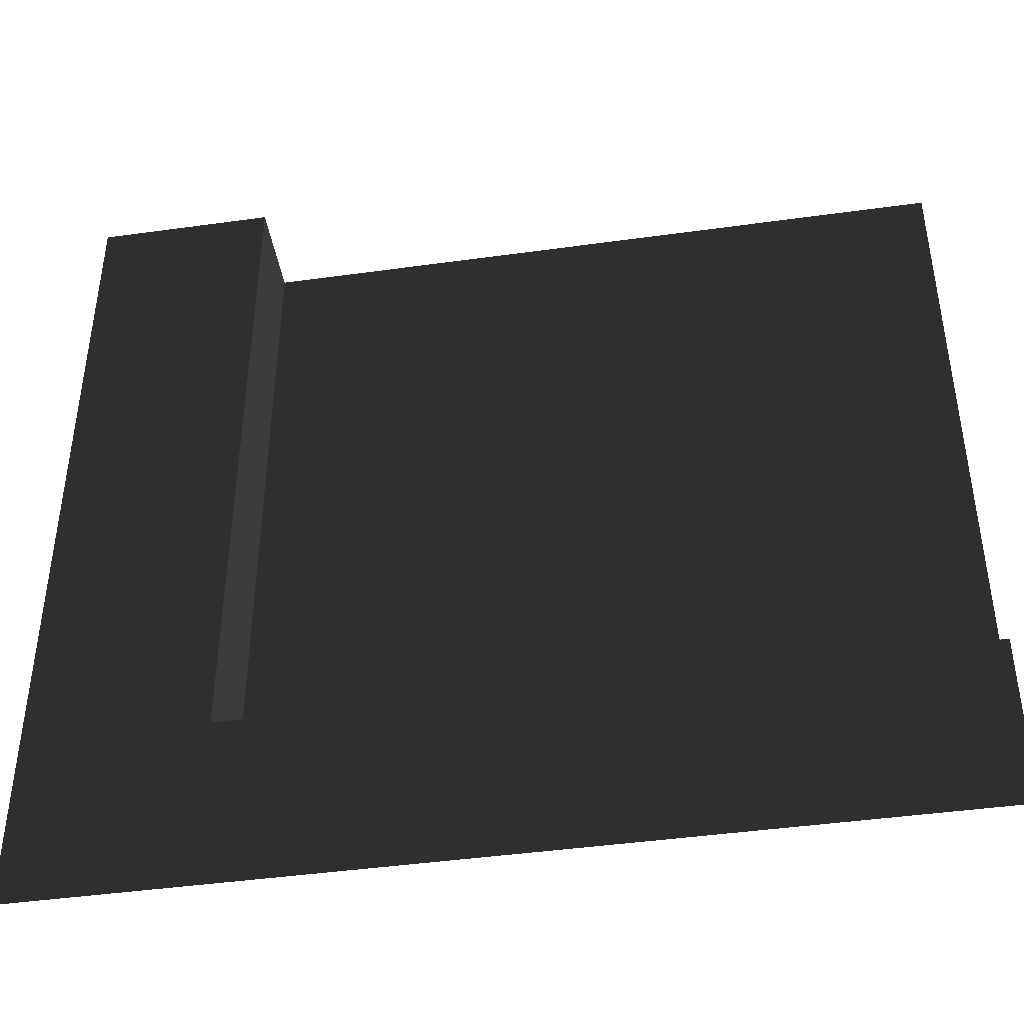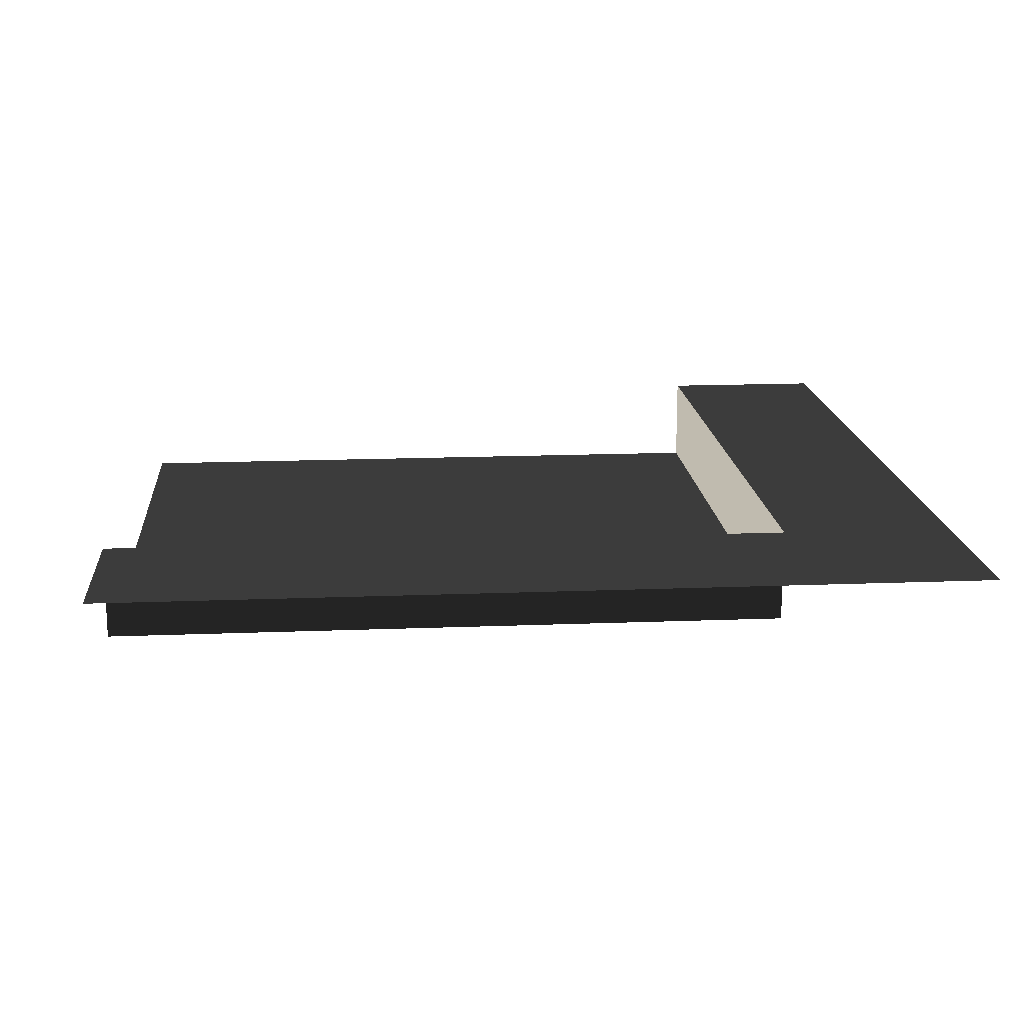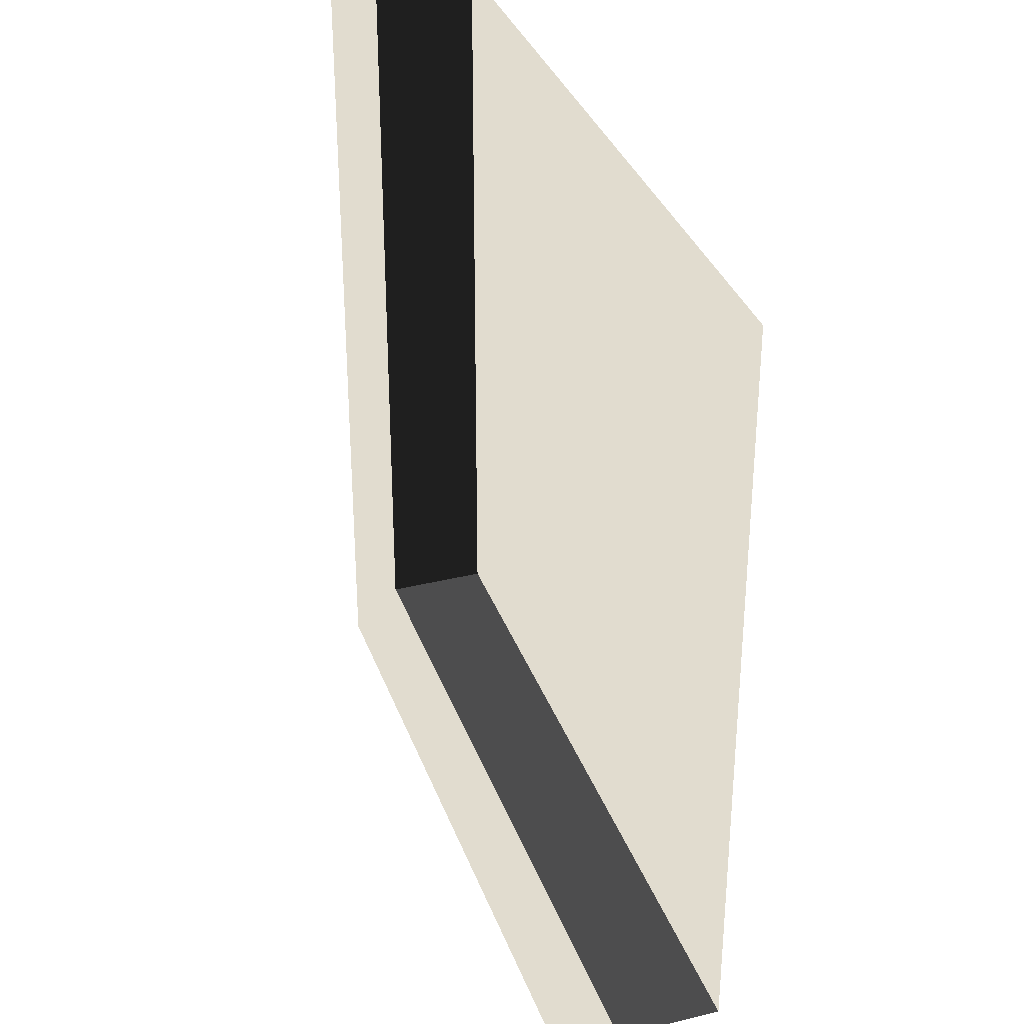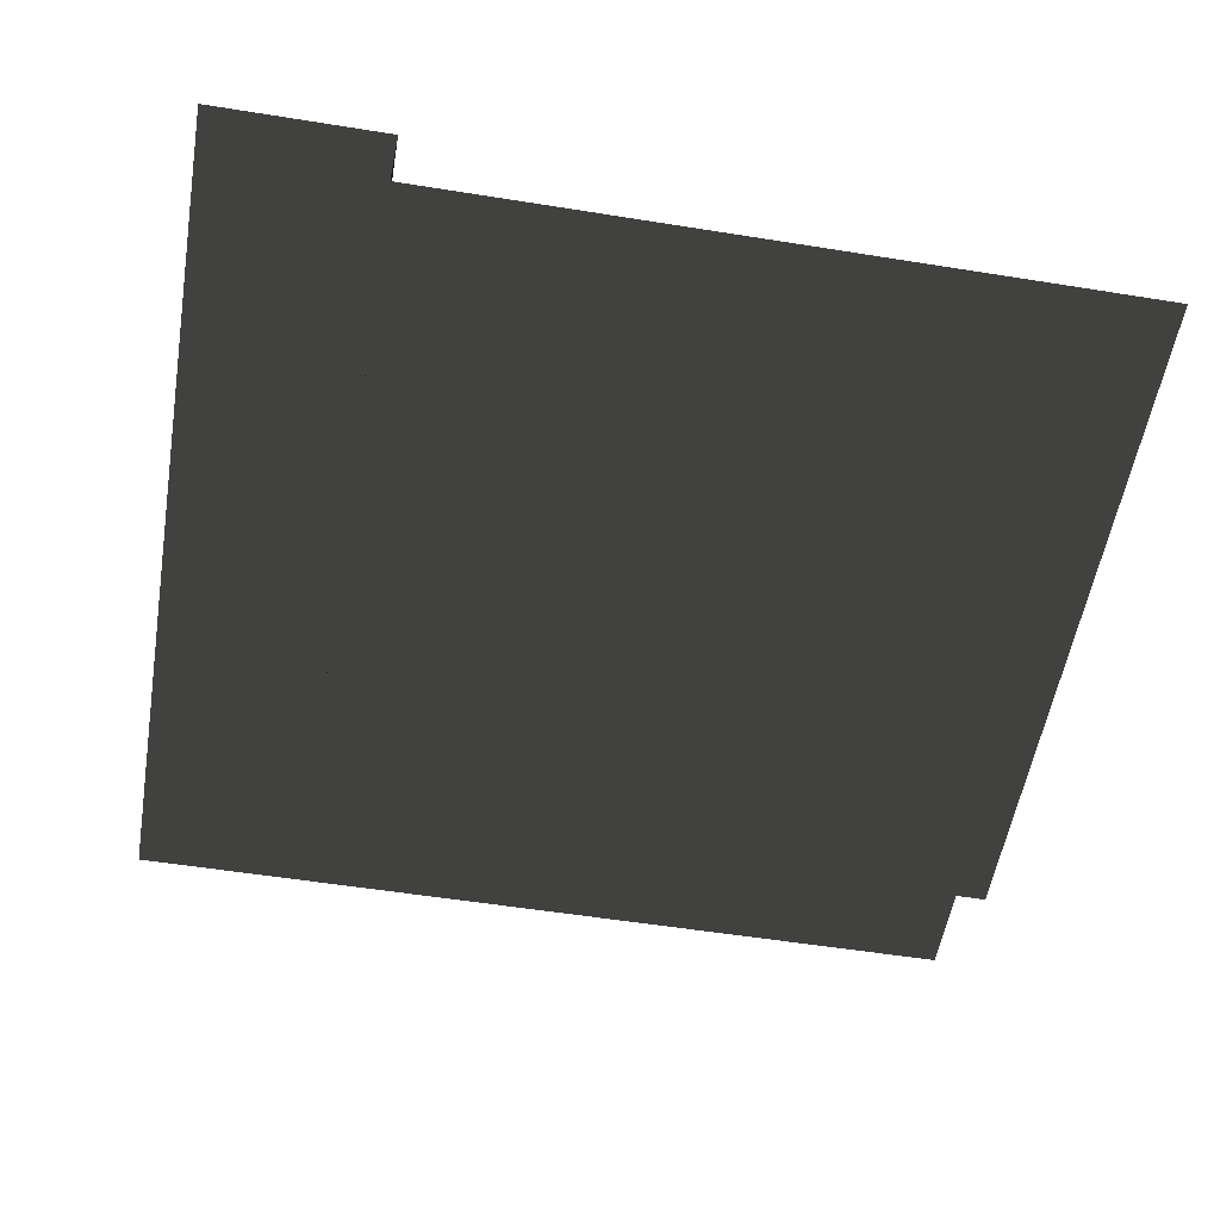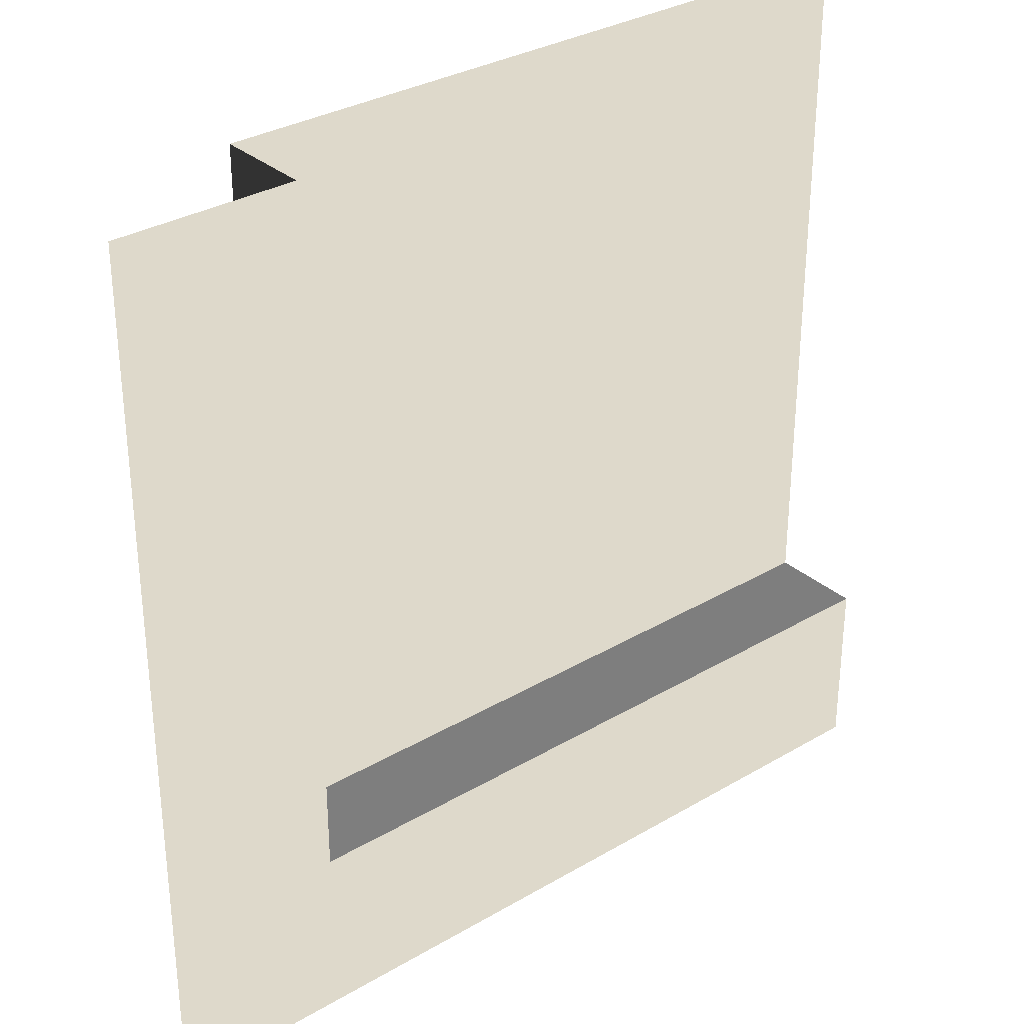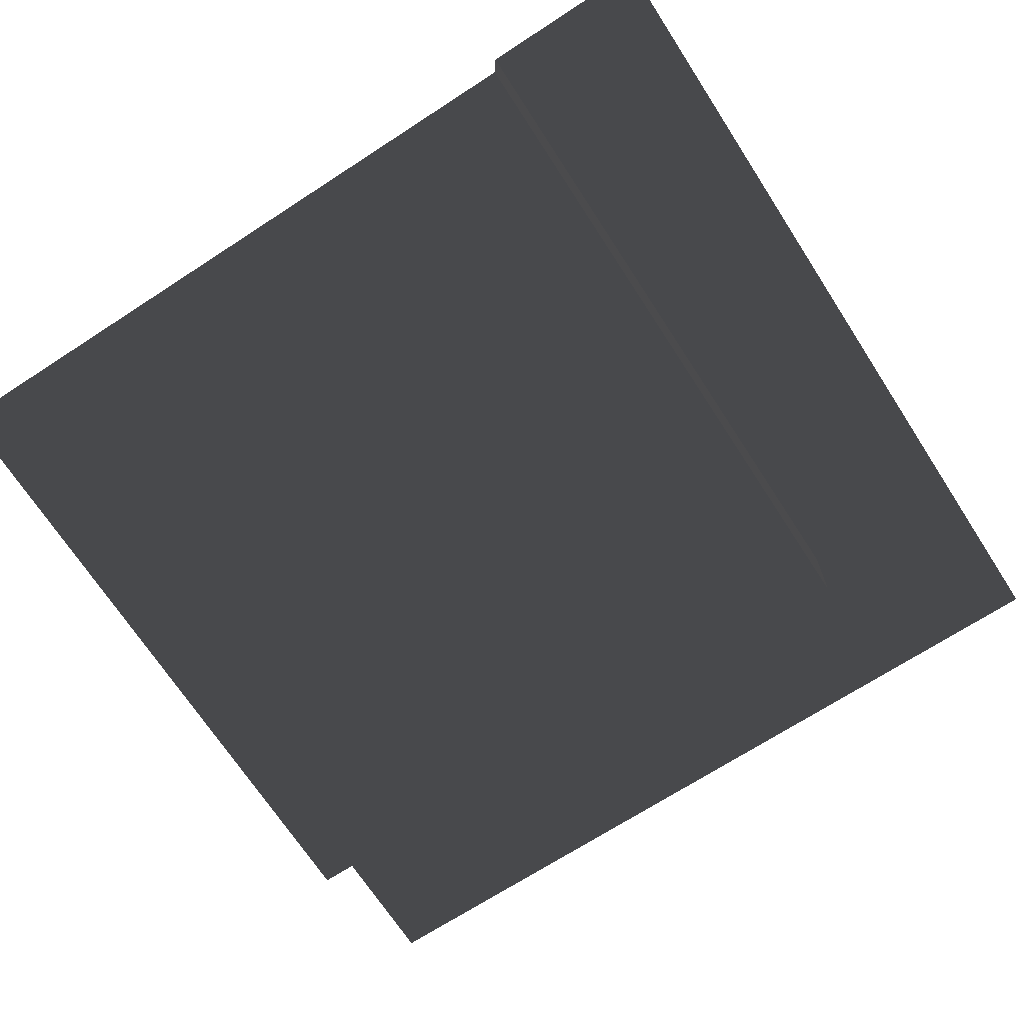
<metadata>
{"format":"obj","ext":"obj","renderer":"f3d","projection":"perspective","resolution":1024,"background":"white","views":[{"elev":-43.9,"azim":9.3,"up":"+Y"},{"elev":16.1,"azim":-94.7,"up":"+Z"},{"elev":34.3,"azim":71.6,"up":"+Y"},{"elev":-55.1,"azim":80.4,"up":"+Z"},{"elev":31.8,"azim":-39.7,"up":"+Y"},{"elev":-69.8,"azim":-147.0,"up":"+Z"}]}
</metadata>
<code>
v 31.5 157.5 -16.97
v 157.5 31.5 -16.97
v 31.5 31.5 -16.97
v 157.5 157.5 -16.97
v 31.5 31.5 -6.617e-05
v -5.722e-05 157.5 -4.939e-05
v 31.5 157.5 -4.939e-05
v -5.068e-05 4.063e-05 -3.518e-05
v 157.5 4.702e-05 -7.036e-05
v 157.5 31.5 -0.0001013
v 31.5 157.5 -4.939e-05
v 31.5 31.5 -16.97
v 31.5 31.5 -6.617e-05
v 31.5 157.5 -16.97
v 31.5 31.5 -6.617e-05
v 157.5 31.5 -16.97
v 157.5 31.5 -0.0001013
v 31.5 31.5 -16.97
g Roof_CornerPart_7319_19
f 1 3 2
f 2 4 1
f 5 7 6
f 6 8 5
f 5 8 9
f 9 10 5
f 11 13 12
f 12 14 11
f 15 17 16
f 16 18 15

</code>
